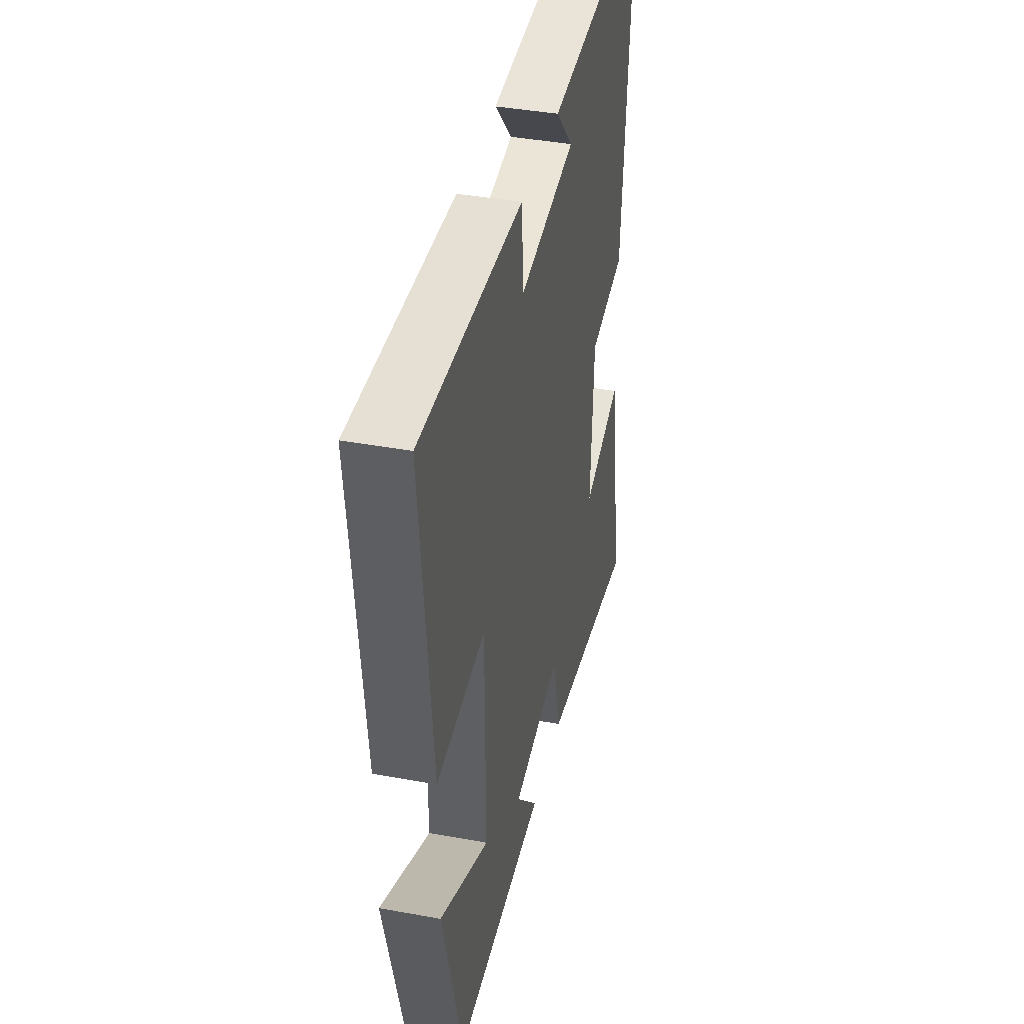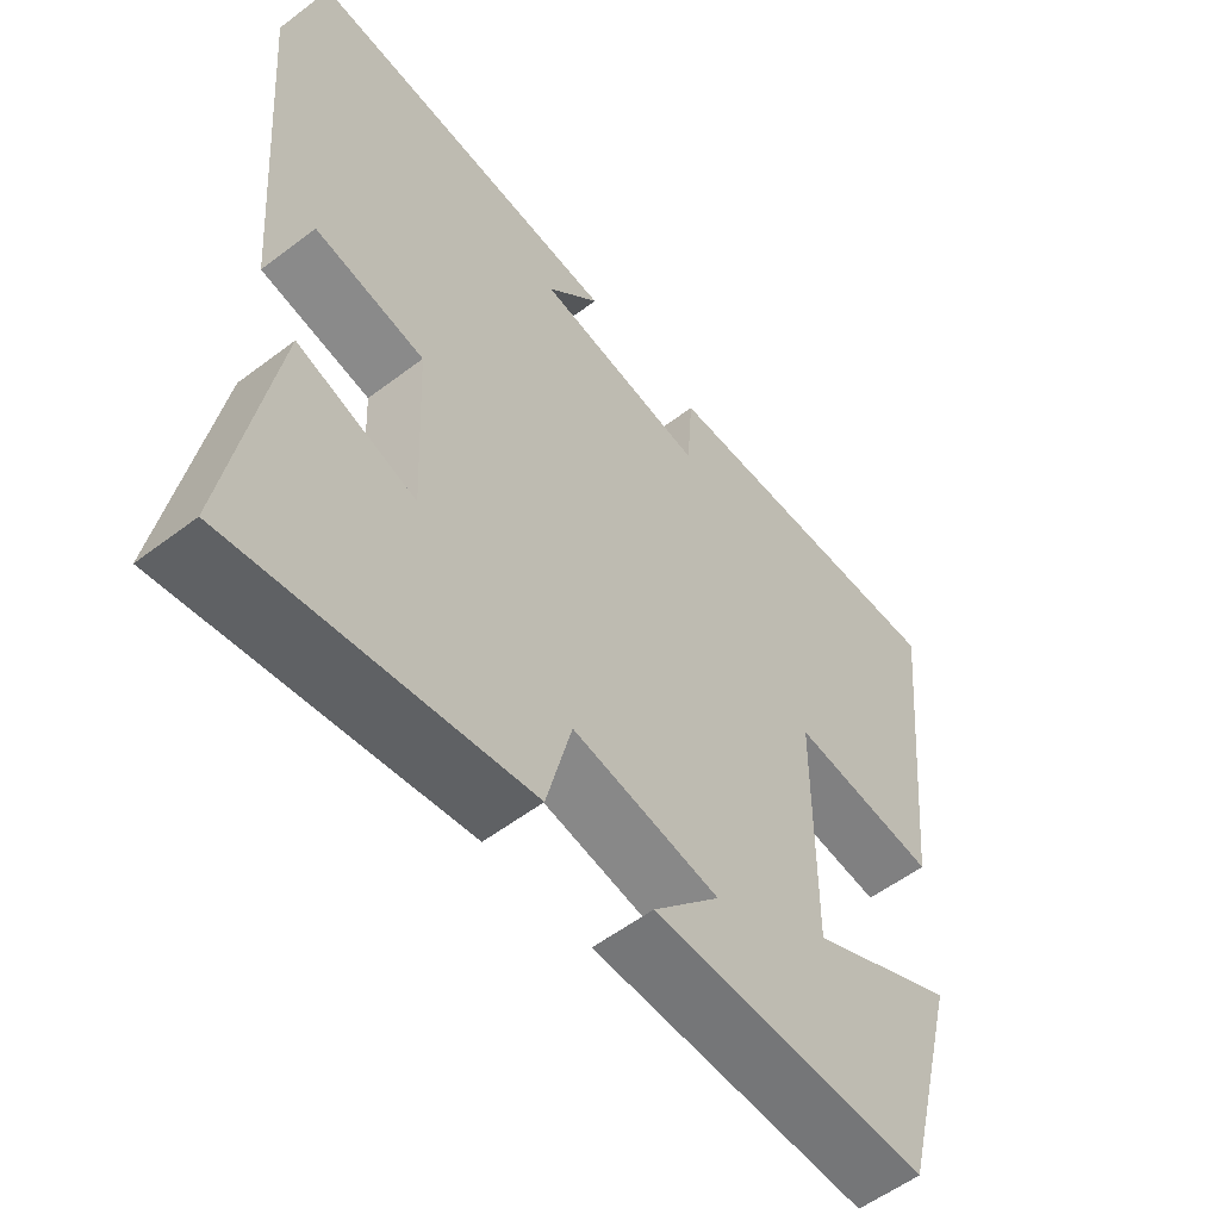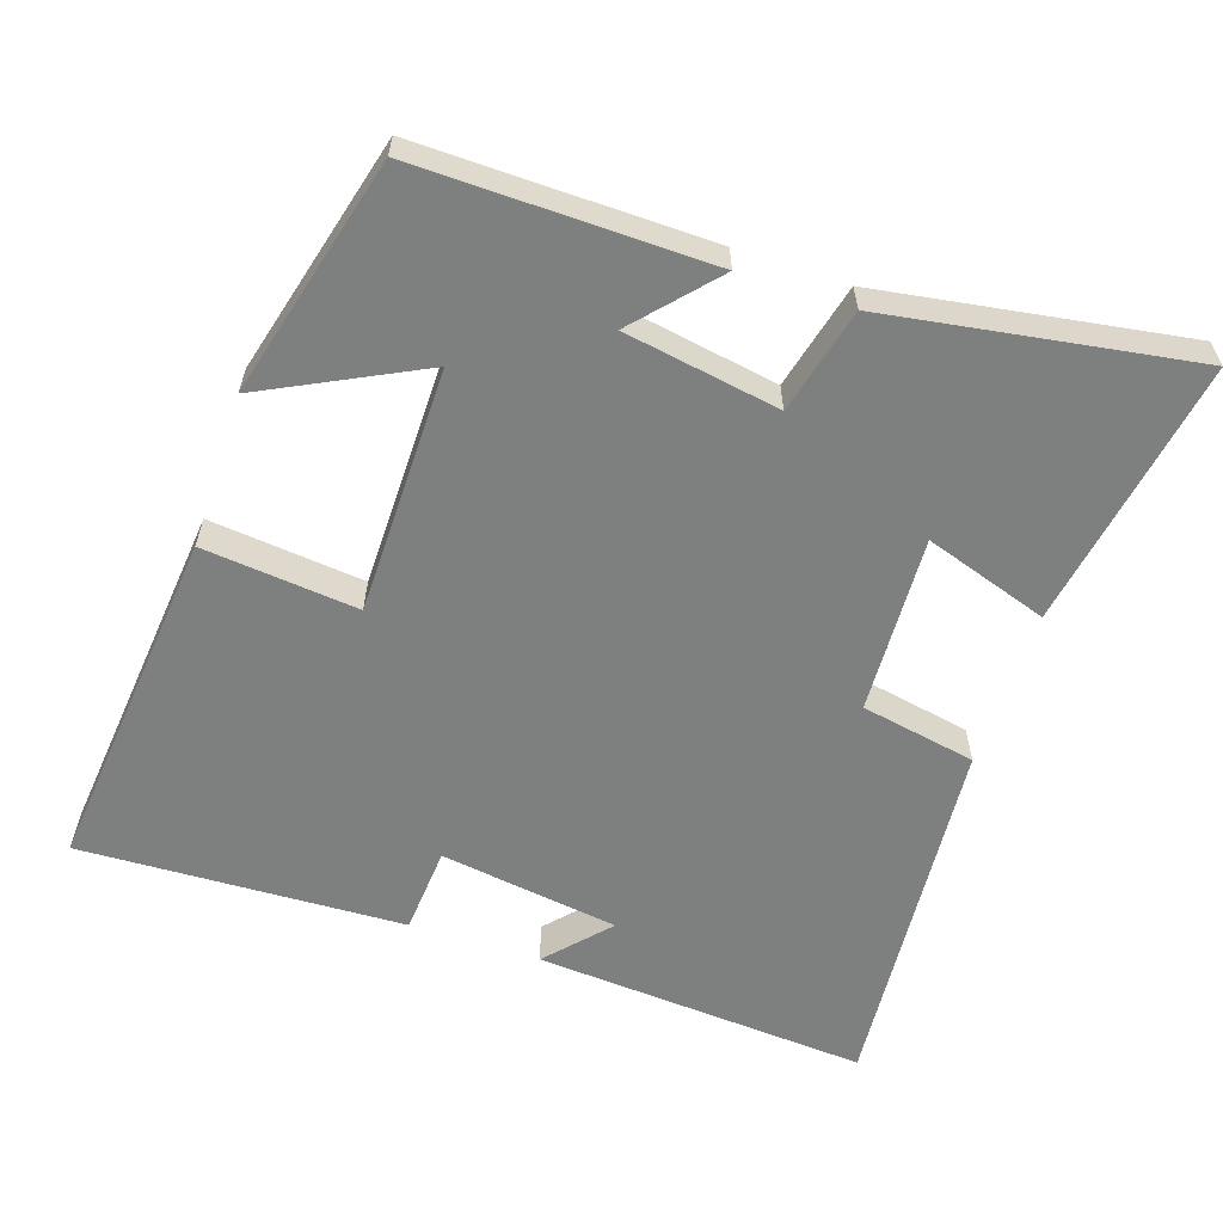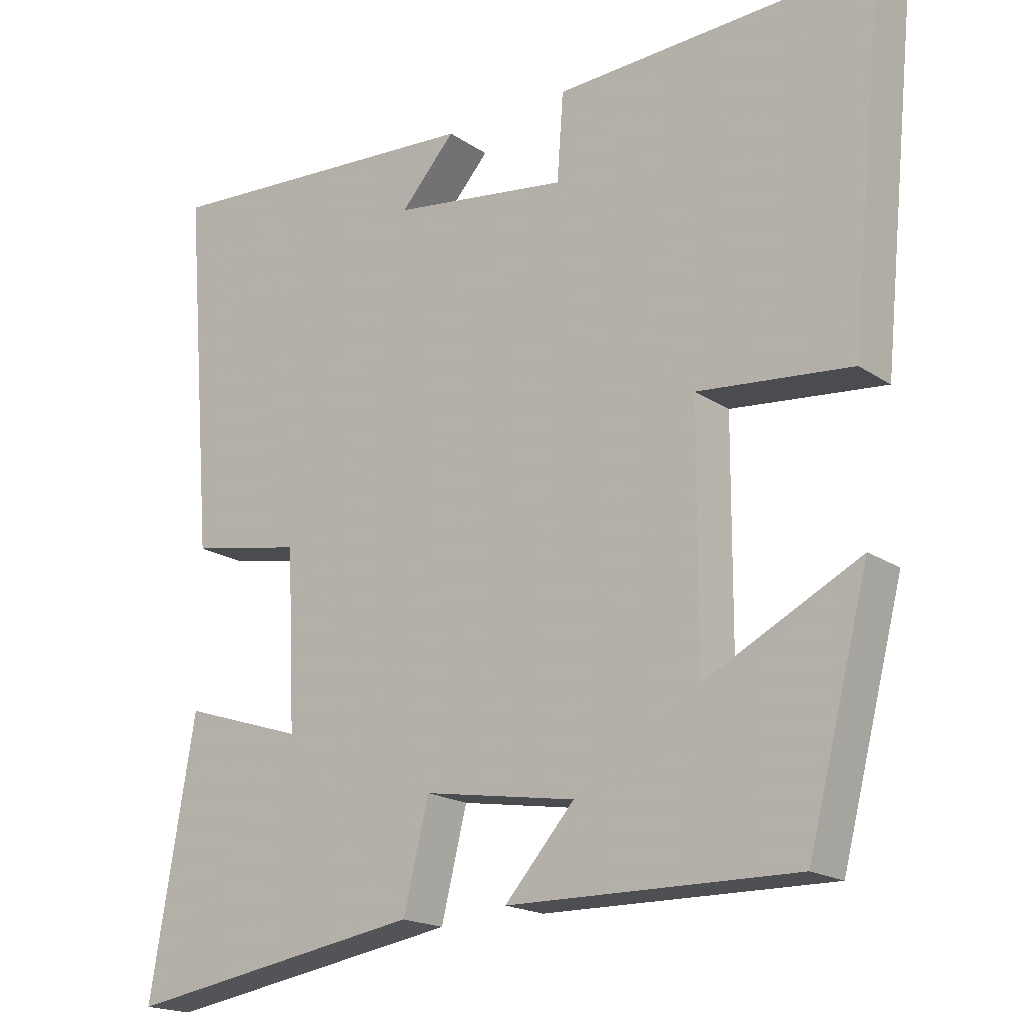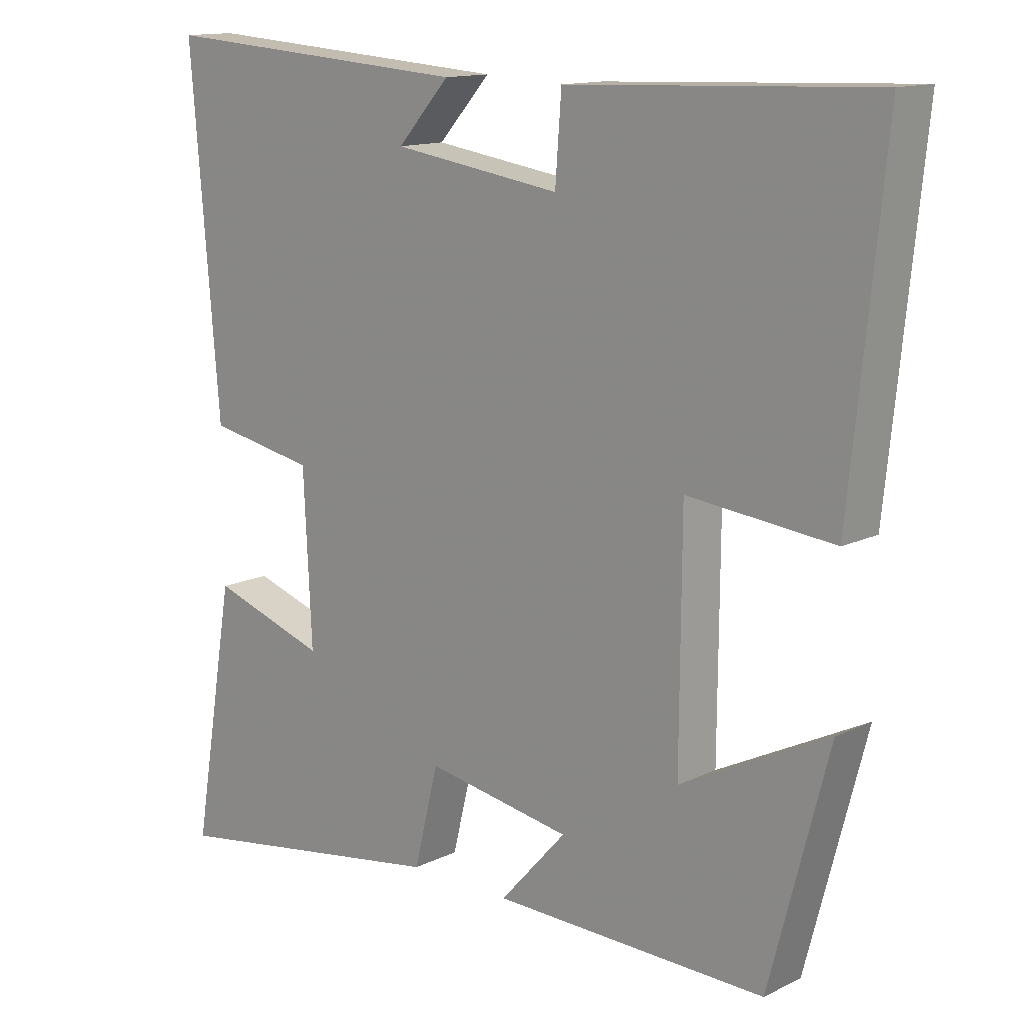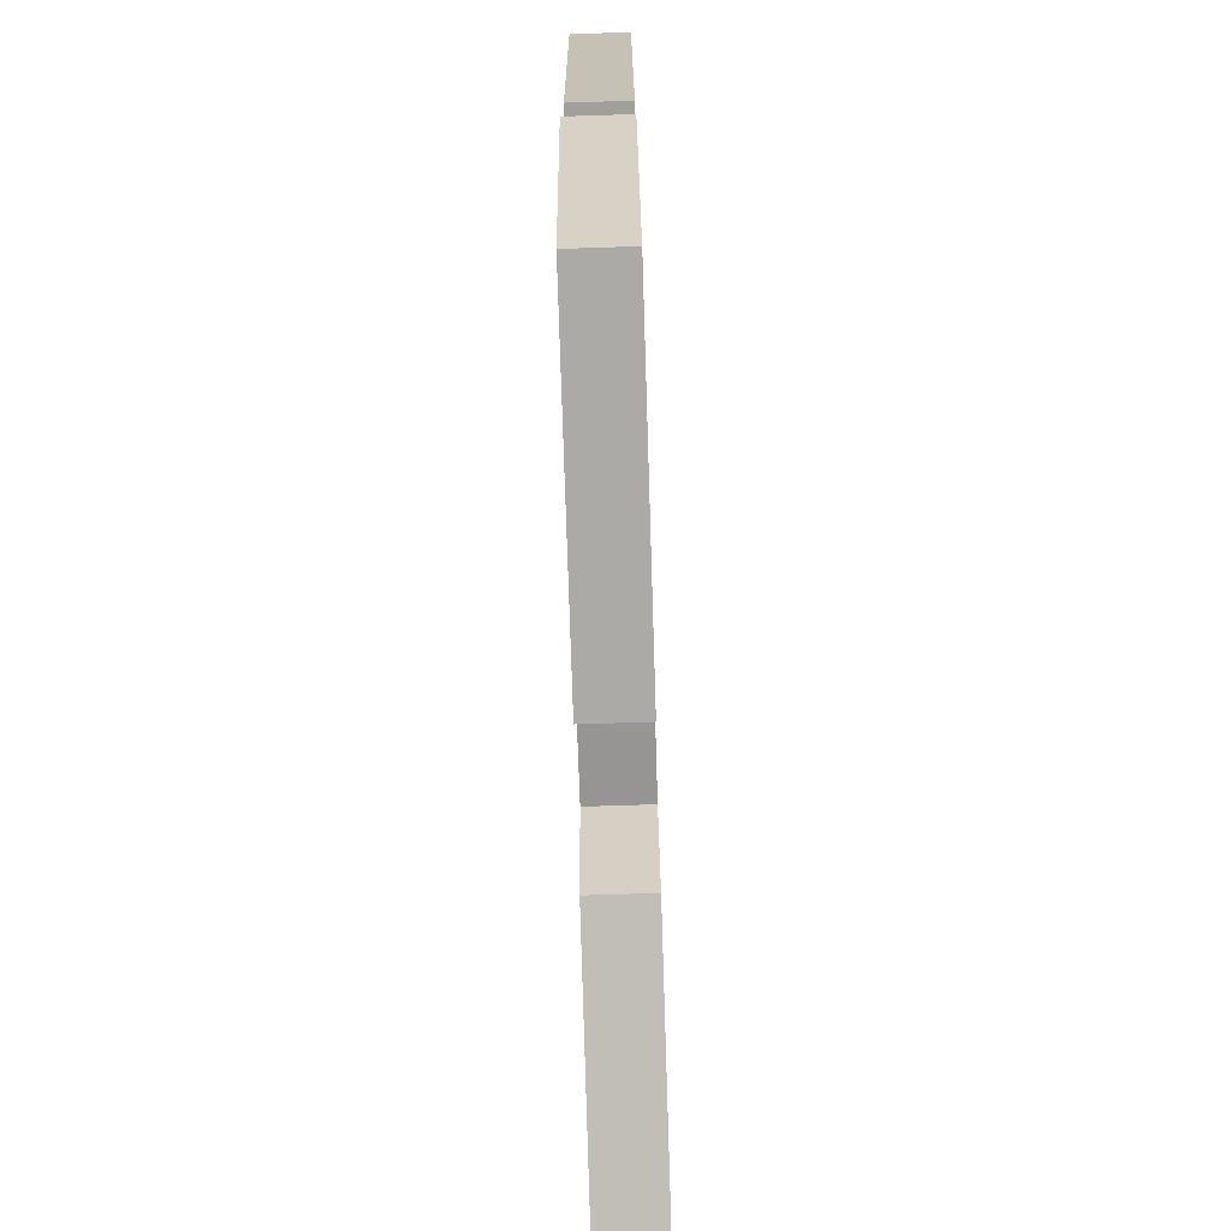
<metadata>
{"format":"obj","ext":"obj","renderer":"f3d","projection":"perspective","resolution":1024,"background":"white","views":[{"elev":40.1,"azim":102.8,"up":"+Z"},{"elev":-56.1,"azim":-51.5,"up":"+Z"},{"elev":-59.6,"azim":161.6,"up":"+Y"},{"elev":-18.6,"azim":38.4,"up":"+Z"},{"elev":13.6,"azim":42.8,"up":"+Z"},{"elev":-77.0,"azim":91.8,"up":"+Z"}]}
</metadata>
<code>
v -0.542 0.07 0.533
v -0.079 0.07 0.5
v -0.156 0.07 0.415
v 0.092 0.07 0.379
v 0.101 0.07 0.5
v 0.549 0.07 0.518
v 0.5 0.07 0.035
v 0.286 0.07 0.057
v 0.284 0.07 -0.285
v 0.5 0.07 -0.177
v 0.414 0.07 -0.507
v 0.011 0.07 -0.5
v 0.109 0.07 -0.391
v -0.105 0.07 -0.355
v -0.141 0.07 -0.5
v -0.563 0.07 -0.567
v -0.5 0.07 -0.194
v -0.329 0.07 -0.25
v -0.341 0.07 -0.004
v -0.5 0.07 0.026
v -0.542 0 0.533
v -0.079 0 0.5
v -0.156 0 0.415
v 0.092 0 0.379
v 0.101 0 0.5
v 0.549 0 0.518
v 0.5 0 0.035
v 0.286 0 0.057
v 0.284 0 -0.285
v 0.5 0 -0.177
v 0.414 0 -0.507
v 0.011 0 -0.5
v 0.109 0 -0.391
v -0.105 0 -0.355
v -0.141 0 -0.5
v -0.563 0 -0.567
v -0.5 0 -0.194
v -0.329 0 -0.25
v -0.341 0 -0.004
v -0.5 0 0.026
f 19 20 1
f 15 16 17 18
f 14 15 18 19
f 13 14 19 1
f 9 10 11 12
f 9 12 13
f 8 9 13 1
f 4 5 6 7
f 3 4 7 8
f 1 2 3
f 1 3 8
f 21 40 39
f 38 37 36 35
f 39 38 35 34
f 21 39 34 33
f 32 31 30 29
f 33 32 29
f 21 33 29 28
f 27 26 25 24
f 28 27 24 23
f 23 22 21
f 28 23 21
f 1 21 22 2
f 2 22 23 3
f 3 23 24 4
f 4 24 25 5
f 5 25 26 6
f 6 26 27 7
f 7 27 28 8
f 8 28 29 9
f 9 29 30 10
f 10 30 31 11
f 11 31 32 12
f 12 32 33 13
f 13 33 34 14
f 14 34 35 15
f 15 35 36 16
f 16 36 37 17
f 17 37 38 18
f 18 38 39 19
f 19 39 40 20
f 20 40 21 1

</code>
